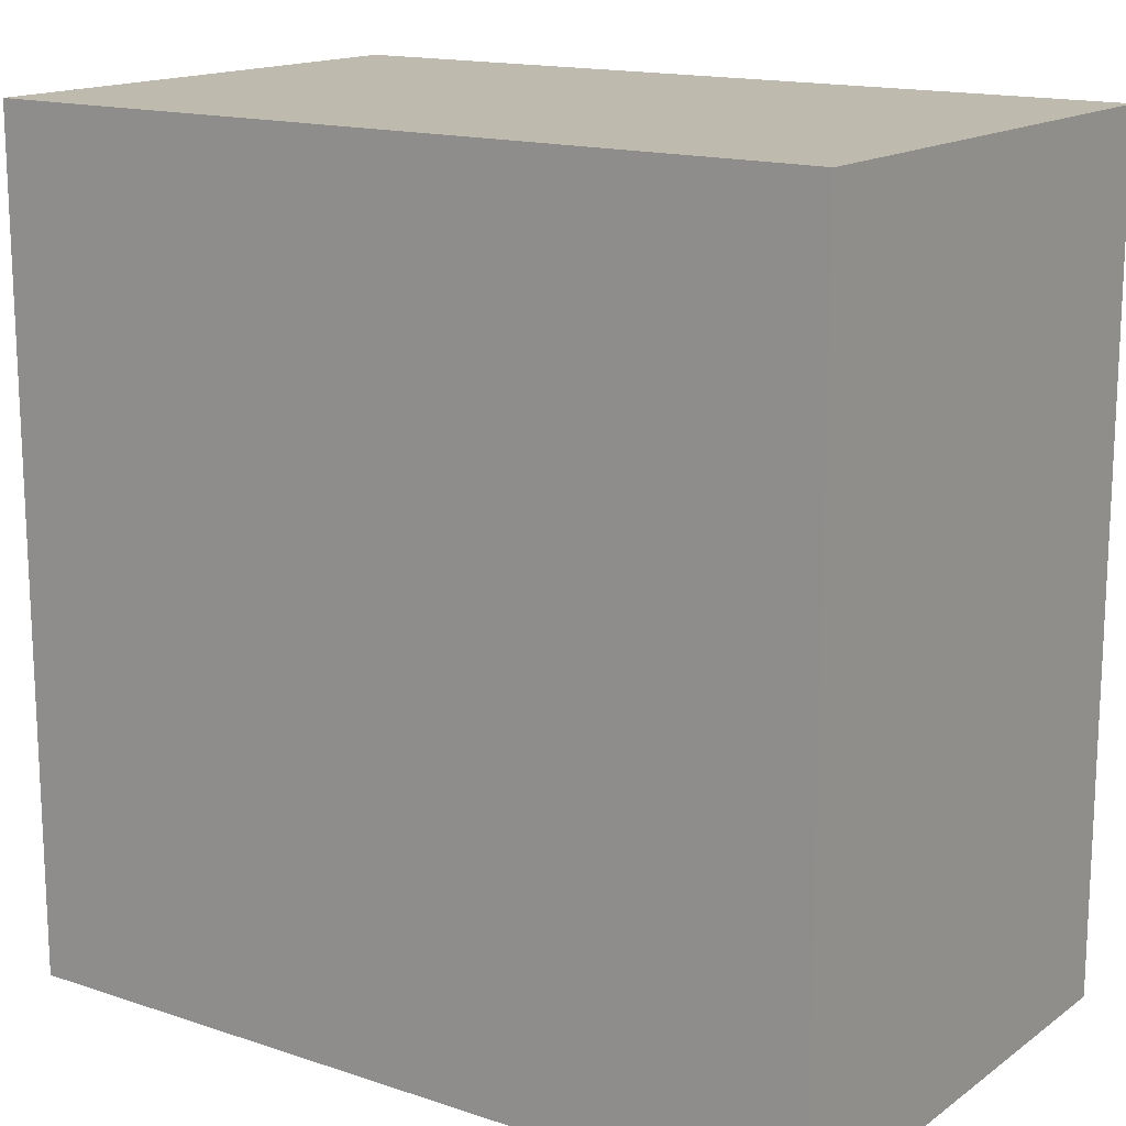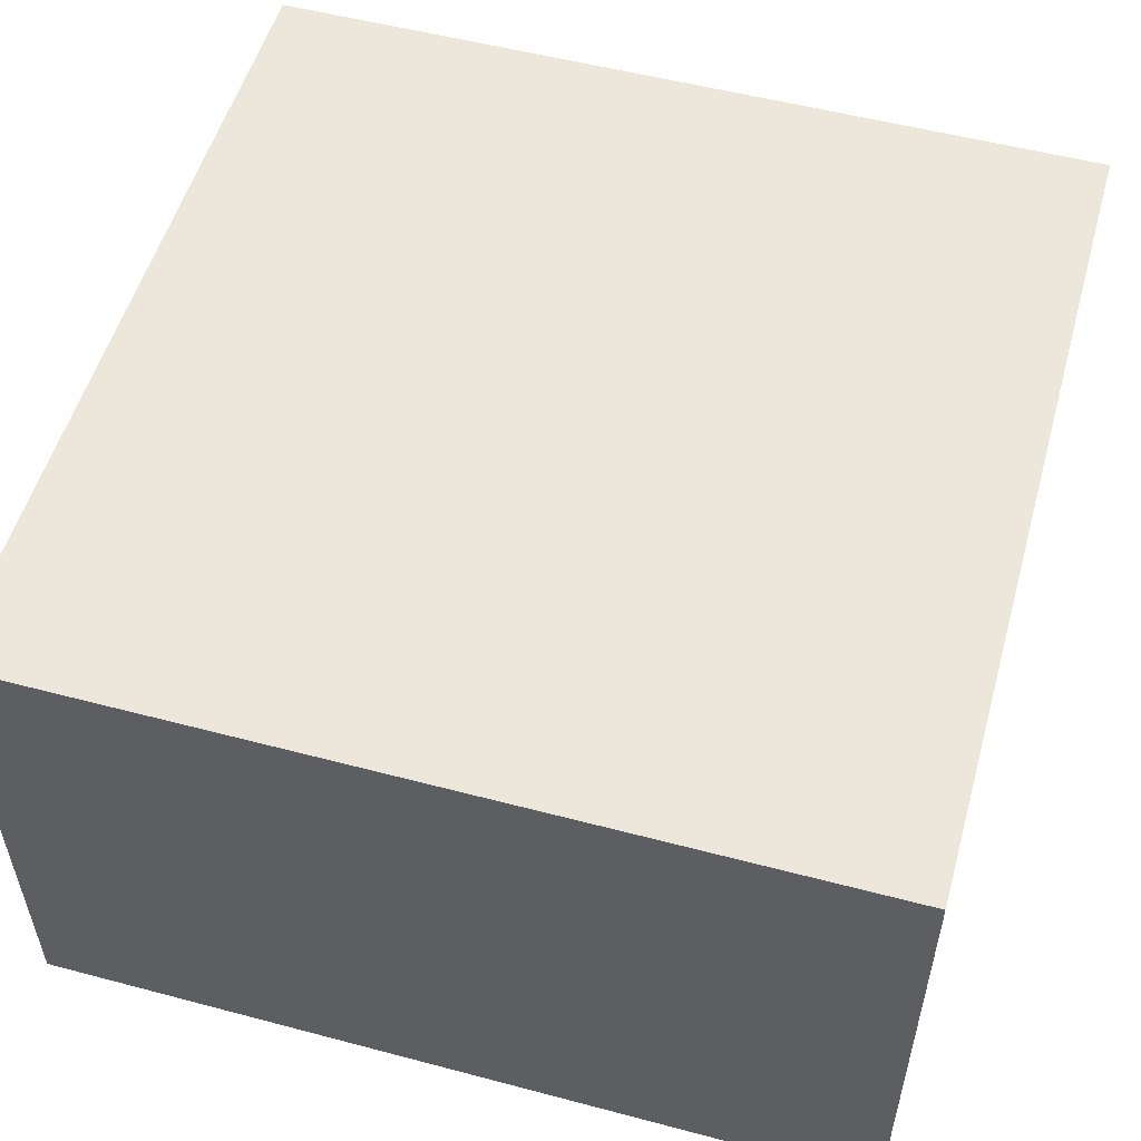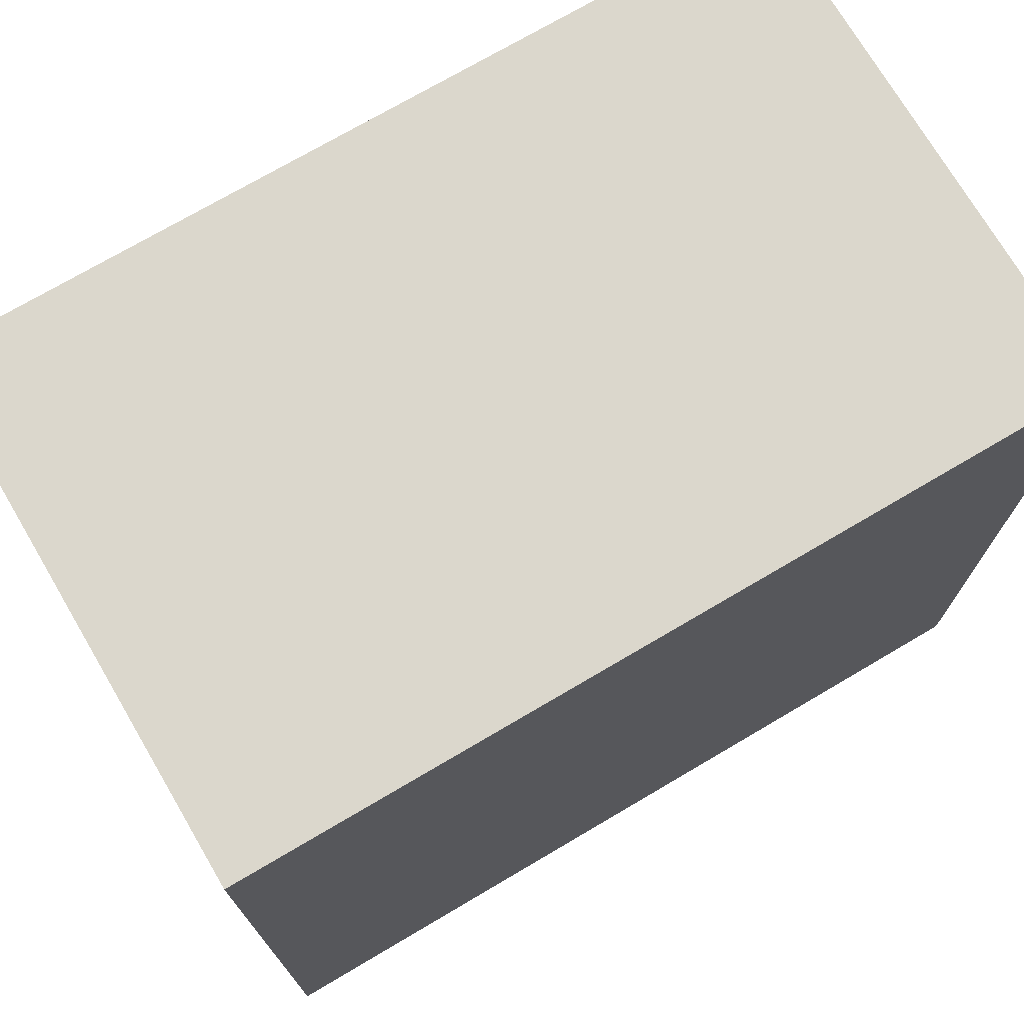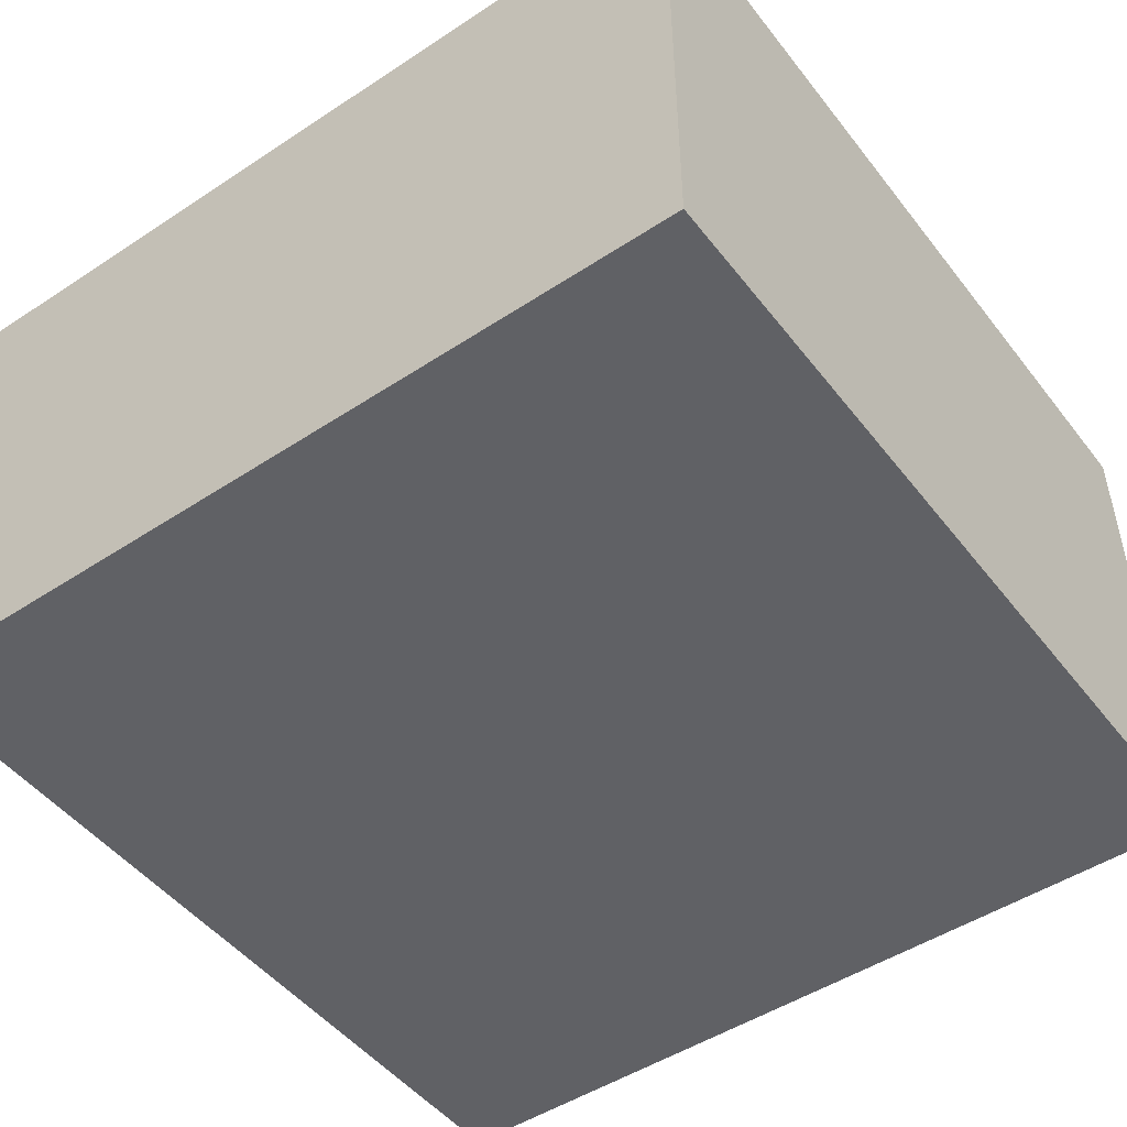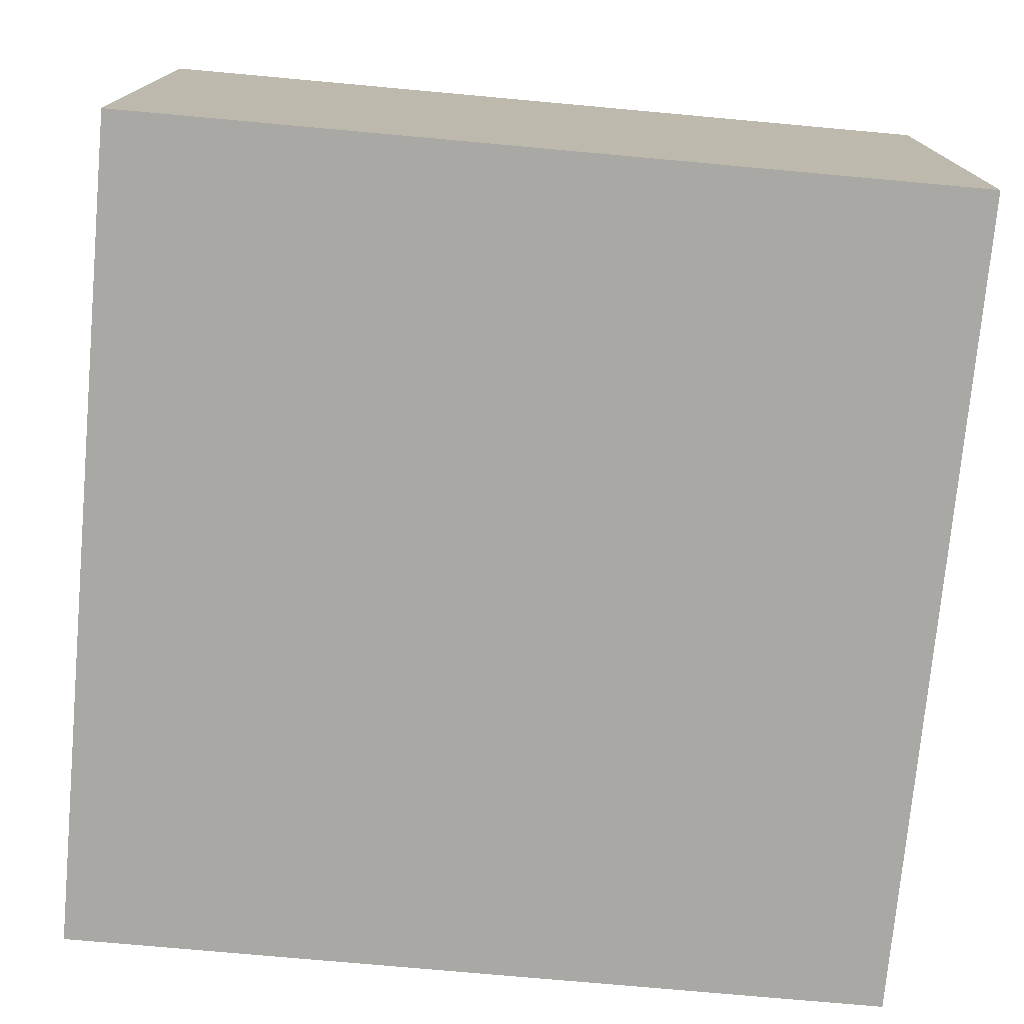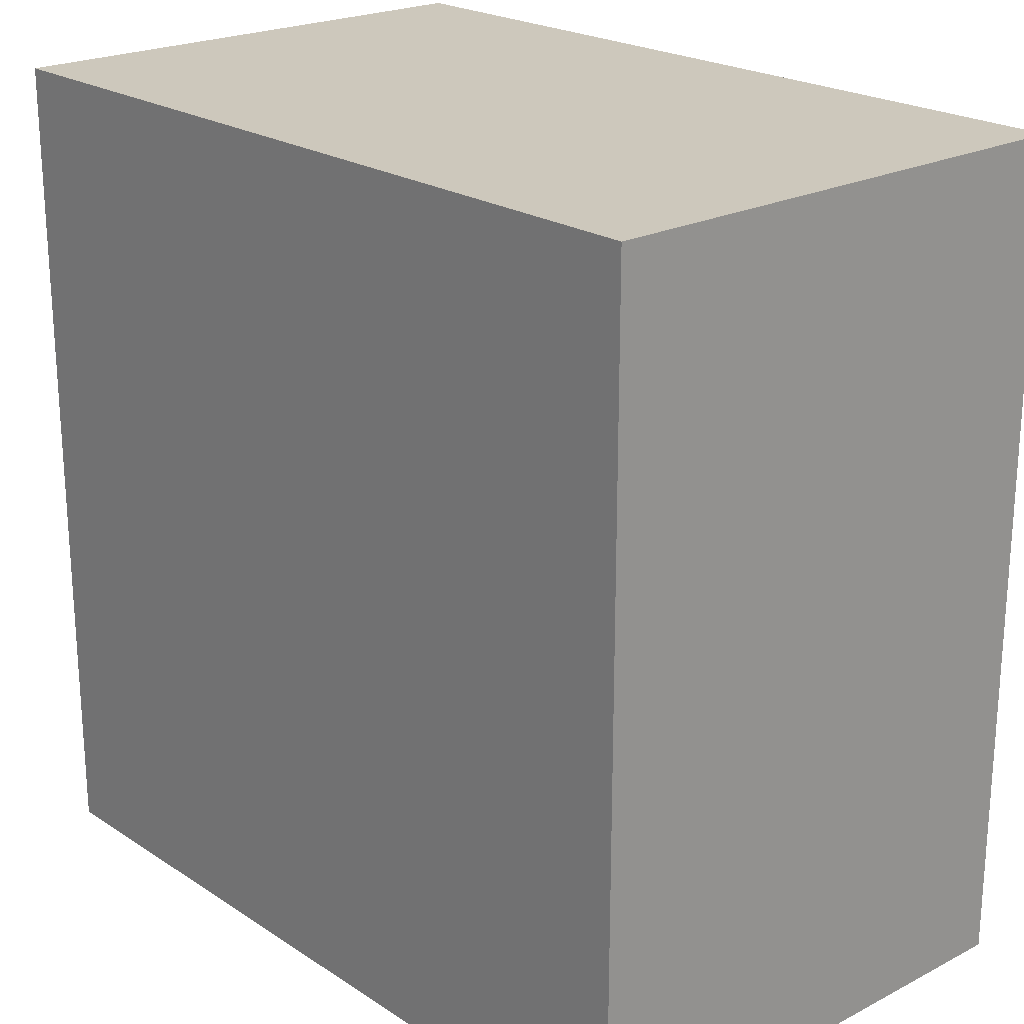
<metadata>
{"format":"obj","ext":"obj","renderer":"f3d","projection":"perspective","resolution":1024,"background":"white","views":[{"elev":15.5,"azim":34.9,"up":"+Y"},{"elev":53.7,"azim":-74.3,"up":"+Z"},{"elev":73.3,"azim":149.5,"up":"+Y"},{"elev":-48.8,"azim":-143.8,"up":"+Z"},{"elev":-75.2,"azim":174.8,"up":"+Z"},{"elev":22.1,"azim":-131.7,"up":"+Y"}]}
</metadata>
<code>
o 12586
v 2251 1877 6.8
v 2251 1878 6.8
v 2251 1878 6.8
v 2251 1877 7
v 2251 1878 7
v 2251 1878 7
v 2251 1877 6.8
v 2251 1878 6.8
v 2251 1877 6.8
v 2251 1877 7
v 2251 1877 6.8
v 2251 1877 7
v 2251 1877 7
v 2251 1878 7
v 2251 1877 7
v 2251 1878 7
v 2251 1877 6.8
v 2251 1877 7
v 2251 1877 6.8
v 2251 1878 7
v 2251 1877 7
v 2251 1878 6.8
v 2251 1878 7
v 2251 1878 7
v 2251 1877 6.8
v 2251 1878 6.8
v 2251 1878 7
v 2251 1878 6.8
v 2251 1878 6.8
f 1 2 3
f 1 4 5
f 6 2 7
f 8 9 7
f 10 7 11
f 12 13 14
f 14 15 16
f 17 15 18
f 19 20 21
f 22 23 20
f 24 25 26
f 27 28 29

</code>
